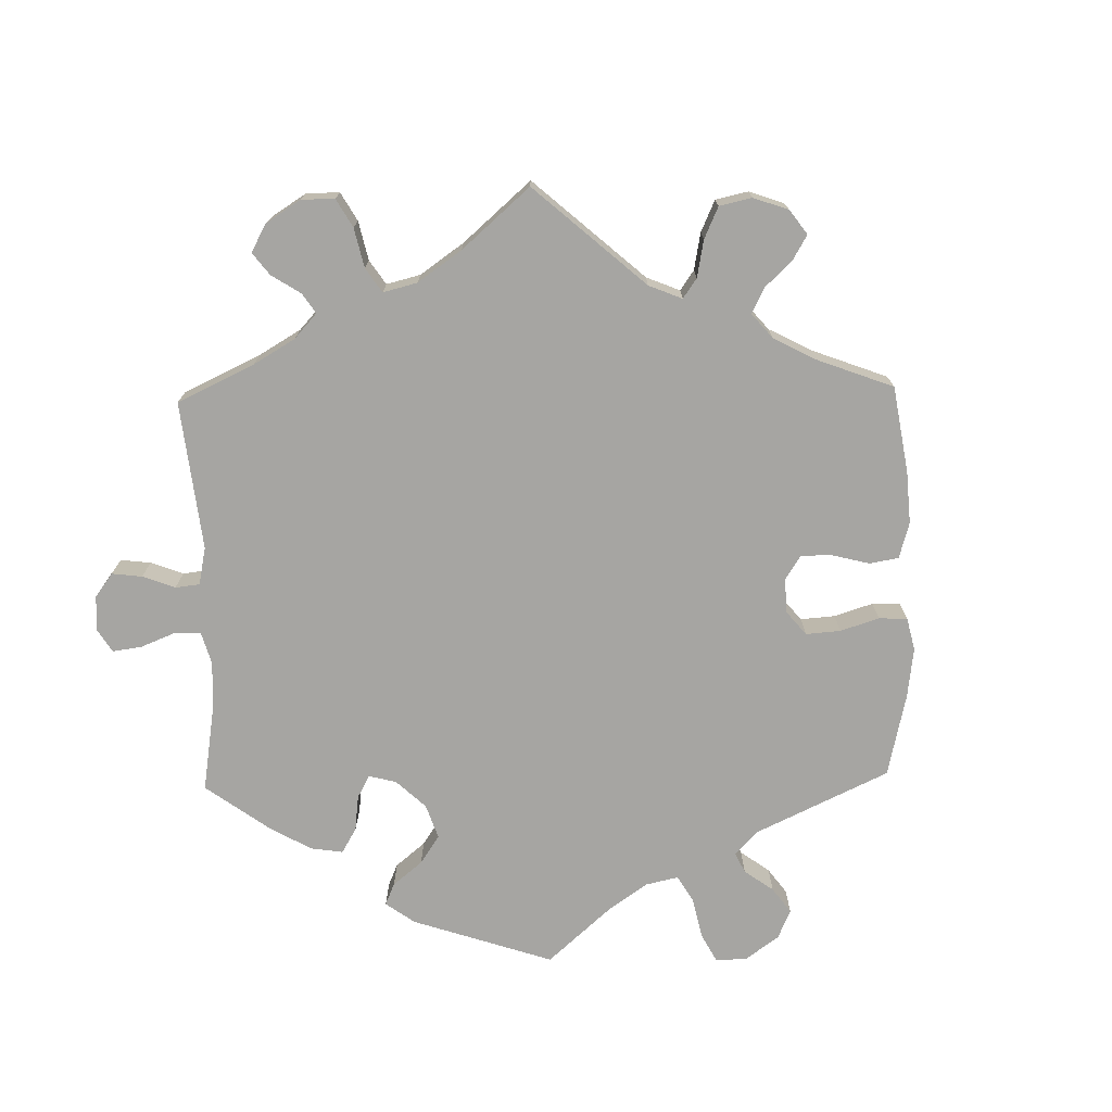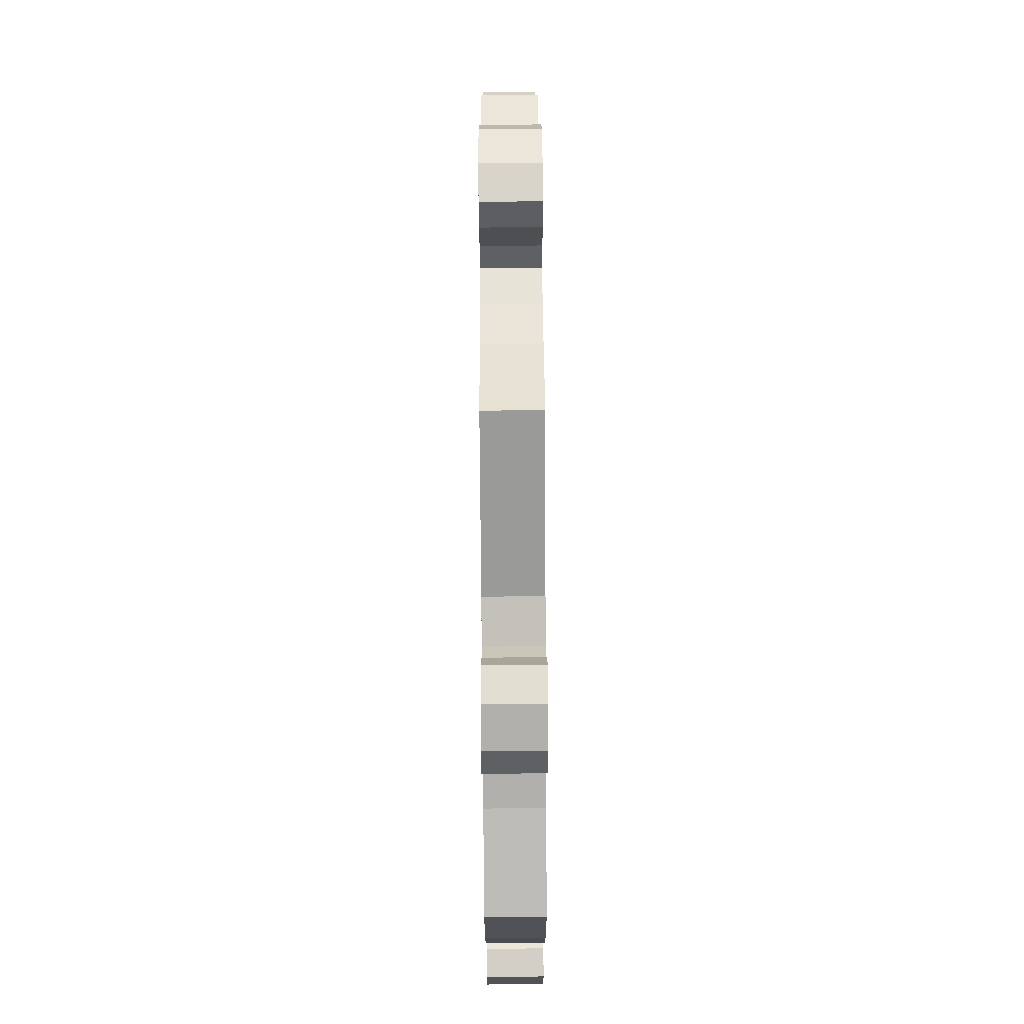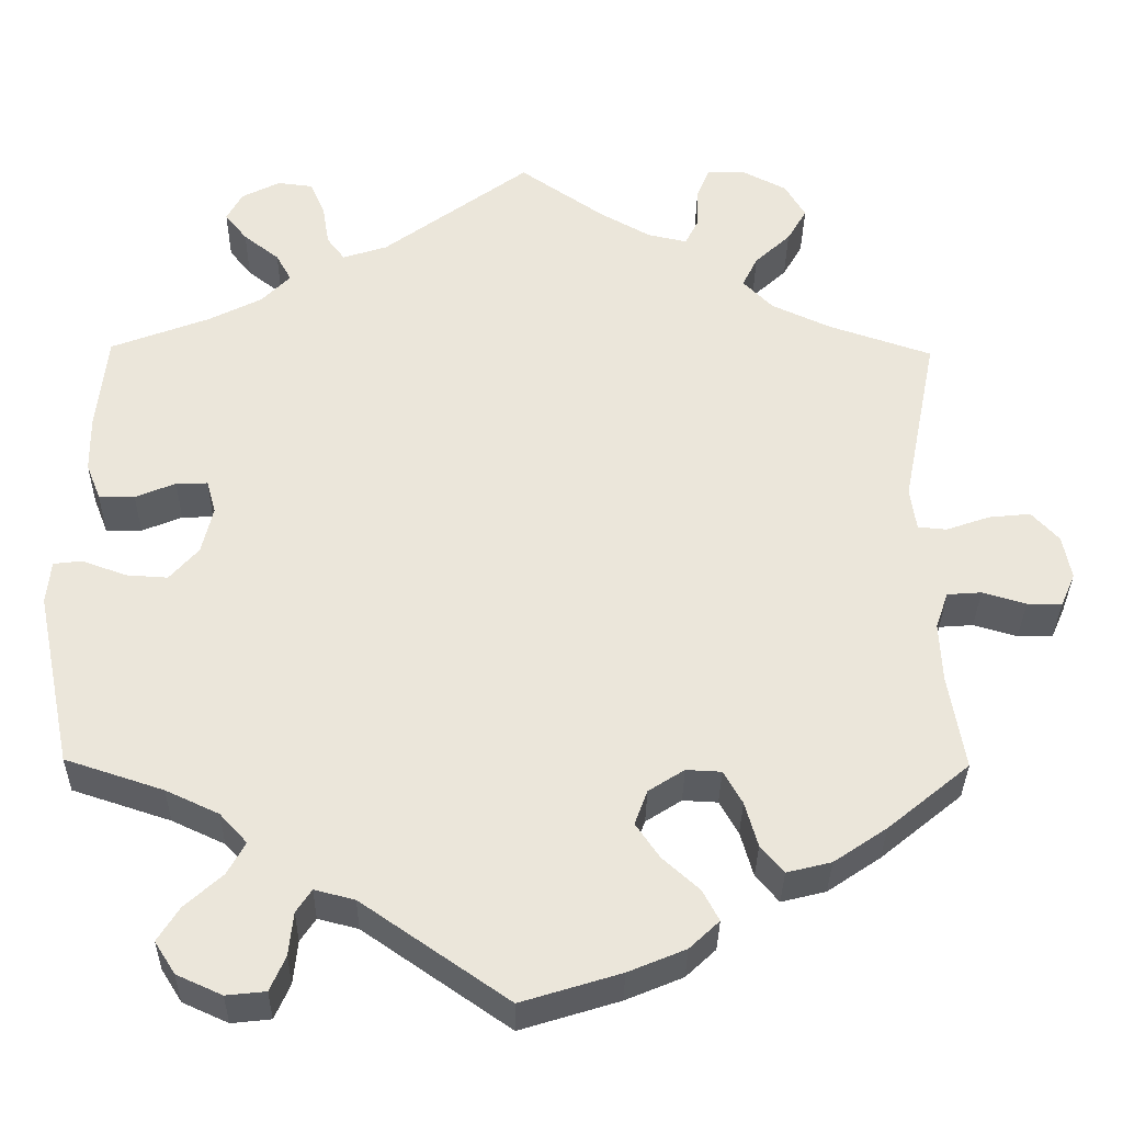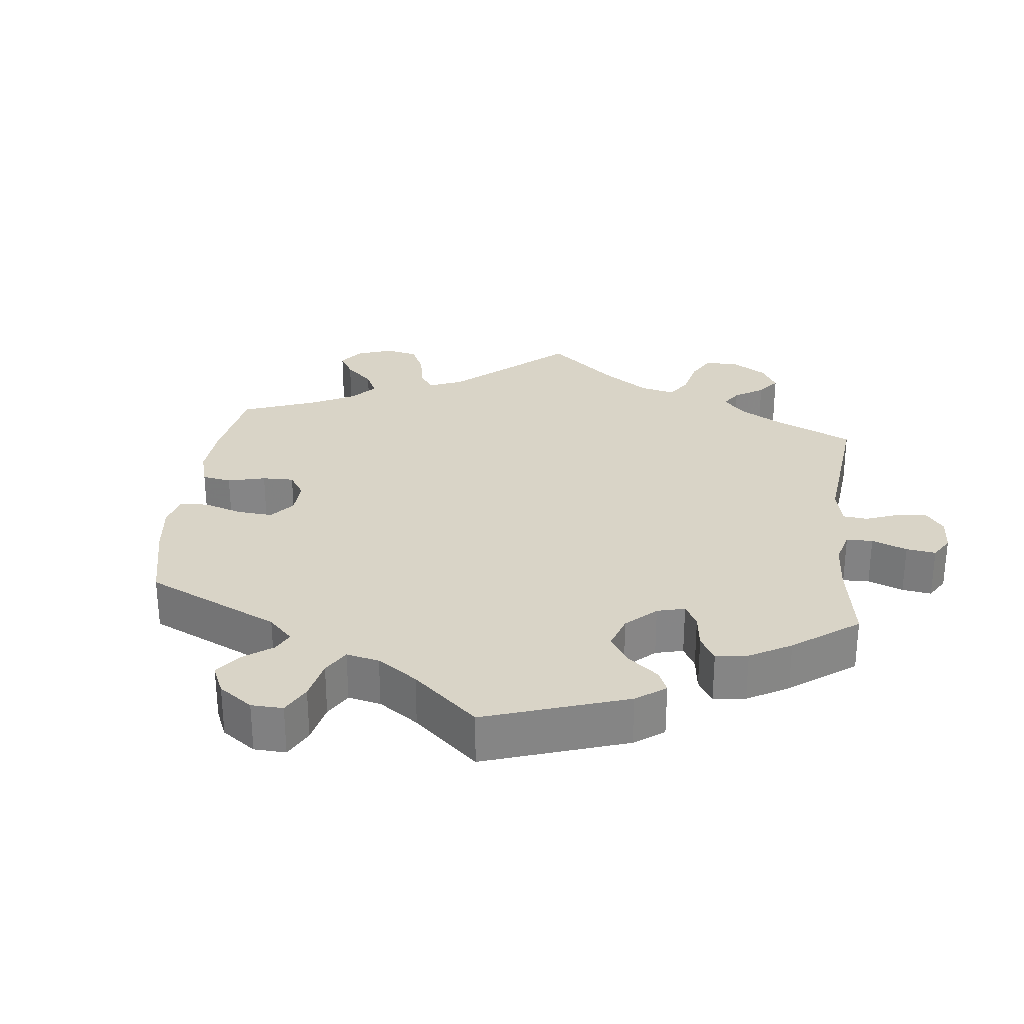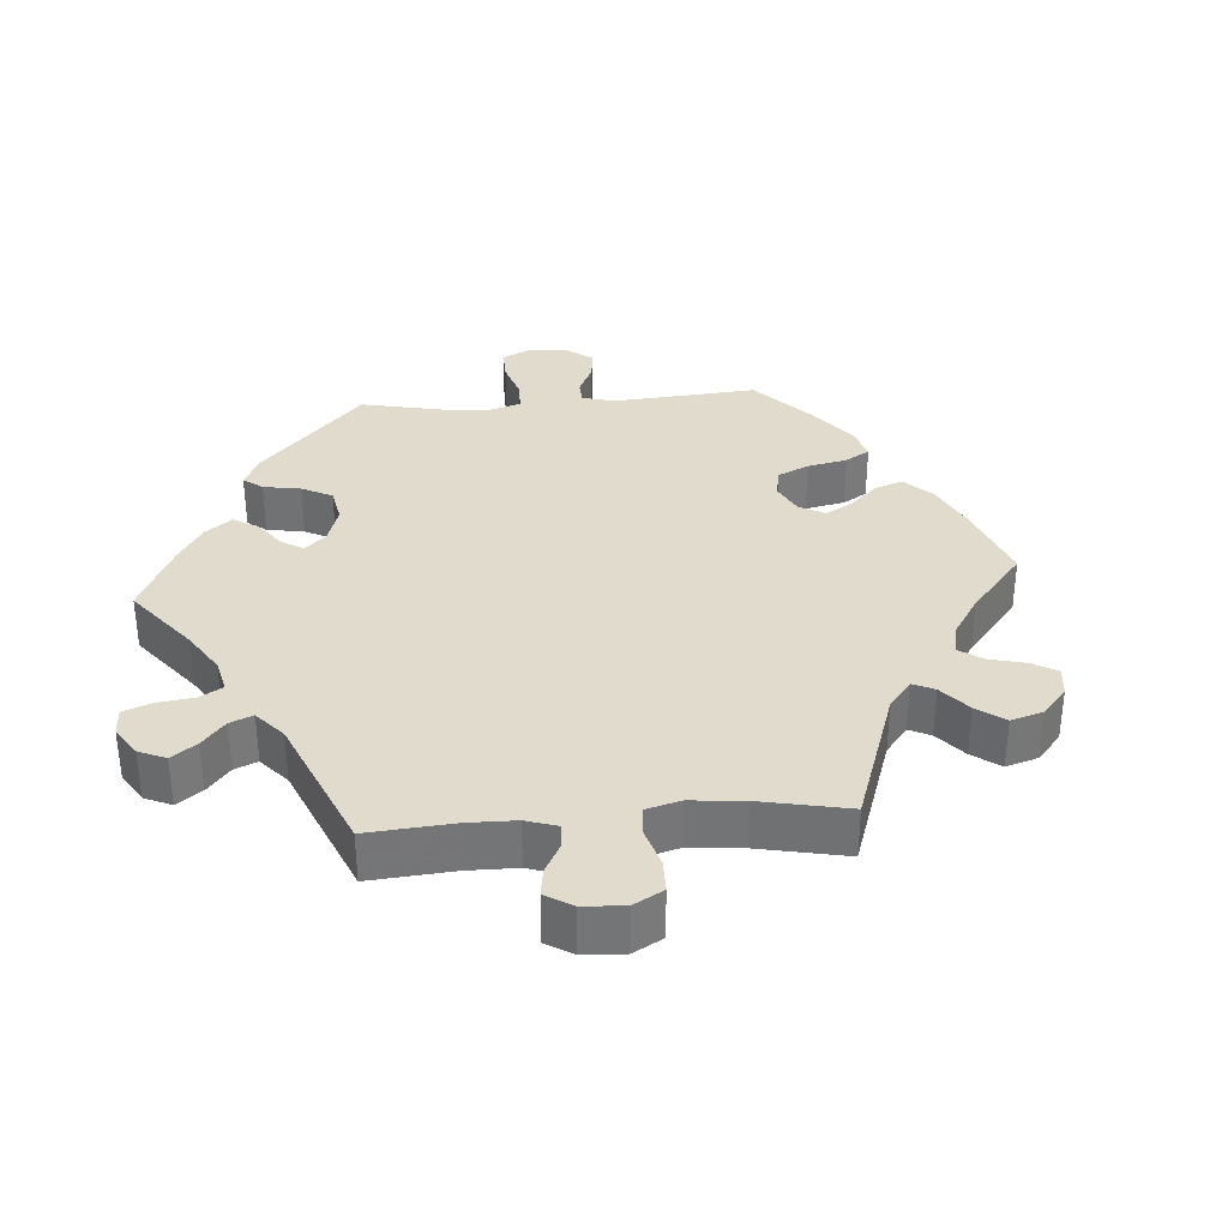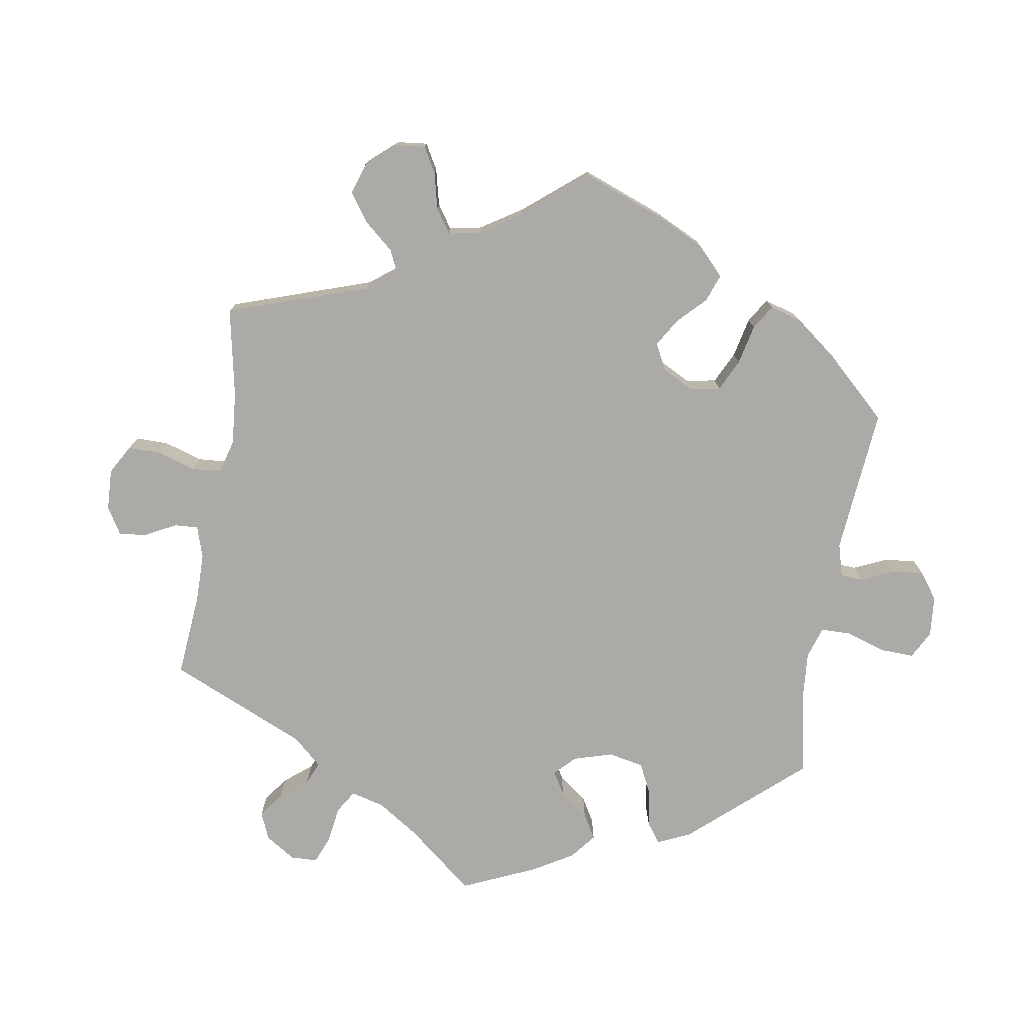
<metadata>
{"format":"obj","ext":"obj","renderer":"f3d","projection":"perspective","resolution":1024,"background":"white","views":[{"elev":-73.8,"azim":61.3,"up":"+Y"},{"elev":74.4,"azim":-90.4,"up":"+Z"},{"elev":-33.8,"azim":-0.8,"up":"+Z"},{"elev":28.5,"azim":-113.5,"up":"+Y"},{"elev":33.8,"azim":25.6,"up":"+Y"},{"elev":-76.1,"azim":110.5,"up":"+Y"}]}
</metadata>
<code>
v -0.171 0.07 -0.459
v -0.218 0.07 -0.447
v -0.236 0.07 -0.474
v -0.241 0.07 -0.525
v -0.259 0.07 -0.566
v -0.305 0.07 -0.571
v -0.358 0.07 -0.547
v -0.382 0.07 -0.509
v -0.357 0.07 -0.469
v -0.313 0.07 -0.429
v -0.292 0.07 -0.391
v -0.324 0.07 -0.356
v -0.386 0.07 -0.327
v -0.501 0.07 -0.289
v -0.544 0.07 -0.081
v -0.539 0.07 -0.03
v -0.505 0.07 -0.026
v -0.454 0.07 -0.045
v -0.405 0.07 -0.048
v -0.371 0.07 -0.009
v -0.358 0.07 0.047
v -0.369 0.07 0.086
v -0.406 0.07 0.085
v -0.453 0.07 0.065
v -0.495 0.07 0.065
v -0.512 0.07 0.108
v -0.513 0.07 0.175
v -0.501 0.07 0.289
v -0.386 0.07 0.333
v -0.323 0.07 0.365
v -0.289 0.07 0.4
v -0.307 0.07 0.433
v -0.349 0.07 0.466
v -0.375 0.07 0.499
v -0.357 0.07 0.533
v -0.312 0.07 0.556
v -0.27 0.07 0.551
v -0.253 0.07 0.511
v -0.245 0.07 0.462
v -0.224 0.07 0.434
v -0.172 0.07 0.451
v 0 0.07 0.578
v 0.099 0.07 0.509
v 0.159 0.07 0.475
v 0.205 0.07 0.465
v 0.22 0.07 0.495
v 0.222 0.07 0.544
v 0.237 0.07 0.581
v 0.282 0.07 0.582
v 0.334 0.07 0.555
v 0.358 0.07 0.514
v 0.335 0.07 0.474
v 0.293 0.07 0.435
v 0.275 0.07 0.398
v 0.31 0.07 0.362
v 0.379 0.07 0.33
v 0.5 0.07 0.289
v 0.459 0.07 0.082
v 0.466 0.07 0.031
v 0.5 0.07 0.028
v 0.551 0.07 0.046
v 0.6 0.07 0.051
v 0.632 0.07 0.016
v 0.642 0.07 -0.036
v 0.625 0.07 -0.075
v 0.584 0.07 -0.075
v 0.533 0.07 -0.06
v 0.493 0.07 -0.063
v 0.478 0.07 -0.106
v 0.481 0.07 -0.175
v 0.5 0.07 -0.289
v 0.404 0.07 -0.368
v 0.342 0.07 -0.41
v 0.29 0.07 -0.423
v 0.263 0.07 -0.391
v 0.248 0.07 -0.338
v 0.226 0.07 -0.299
v 0.185 0.07 -0.297
v 0.143 0.07 -0.324
v 0.128 0.07 -0.365
v 0.156 0.07 -0.406
v 0.199 0.07 -0.445
v 0.218 0.07 -0.481
v 0.183 0.07 -0.514
v 0.116 0.07 -0.542
v 0 0.07 -0.578
v -0.171 0 -0.459
v -0.218 0 -0.447
v -0.236 0 -0.474
v -0.241 0 -0.525
v -0.259 0 -0.566
v -0.305 0 -0.571
v -0.358 0 -0.547
v -0.382 0 -0.509
v -0.357 0 -0.469
v -0.313 0 -0.429
v -0.292 0 -0.391
v -0.324 0 -0.356
v -0.386 0 -0.327
v -0.501 0 -0.289
v -0.544 0 -0.081
v -0.539 0 -0.03
v -0.505 0 -0.026
v -0.454 0 -0.045
v -0.405 0 -0.048
v -0.371 0 -0.009
v -0.358 0 0.047
v -0.369 0 0.086
v -0.406 0 0.085
v -0.453 0 0.065
v -0.495 0 0.065
v -0.512 0 0.108
v -0.513 0 0.175
v -0.501 0 0.289
v -0.386 0 0.333
v -0.323 0 0.365
v -0.289 0 0.4
v -0.307 0 0.433
v -0.349 0 0.466
v -0.375 0 0.499
v -0.357 0 0.533
v -0.312 0 0.556
v -0.27 0 0.551
v -0.253 0 0.511
v -0.245 0 0.462
v -0.224 0 0.434
v -0.172 0 0.451
v 0 0 0.578
v 0.099 0 0.509
v 0.159 0 0.475
v 0.205 0 0.465
v 0.22 0 0.495
v 0.222 0 0.544
v 0.237 0 0.581
v 0.282 0 0.582
v 0.334 0 0.555
v 0.358 0 0.514
v 0.335 0 0.474
v 0.293 0 0.435
v 0.275 0 0.398
v 0.31 0 0.362
v 0.379 0 0.33
v 0.5 0 0.289
v 0.459 0 0.082
v 0.466 0 0.031
v 0.5 0 0.028
v 0.551 0 0.046
v 0.6 0 0.051
v 0.632 0 0.016
v 0.642 0 -0.036
v 0.625 0 -0.075
v 0.584 0 -0.075
v 0.533 0 -0.06
v 0.493 0 -0.063
v 0.478 0 -0.106
v 0.481 0 -0.175
v 0.5 0 -0.289
v 0.404 0 -0.368
v 0.342 0 -0.41
v 0.29 0 -0.423
v 0.263 0 -0.391
v 0.248 0 -0.338
v 0.226 0 -0.299
v 0.185 0 -0.297
v 0.143 0 -0.324
v 0.128 0 -0.365
v 0.156 0 -0.406
v 0.199 0 -0.445
v 0.218 0 -0.481
v 0.183 0 -0.514
v 0.116 0 -0.542
v 0 0 -0.578
f 85 86 1
f 84 85 1
f 81 82 83 84
f 80 81 84 1
f 79 80 1 2
f 78 79 2
f 73 74 75 76
f 73 76 77
f 70 71 72 73
f 69 70 73 77
f 68 69 77 78
f 64 65 66 67
f 64 67 68
f 63 64 68
f 60 61 62 63
f 59 60 63 68
f 56 57 58
f 55 56 58 59
f 54 55 59 68
f 50 51 52 53
f 50 53 54
f 49 50 54
f 46 47 48 49
f 45 46 49 54
f 44 45 54 68
f 41 42 43
f 40 41 43 44
f 36 37 38 39
f 34 35 36 39
f 32 33 34 39
f 31 32 39 40
f 30 31 40 44
f 26 27 28 29
f 23 24 25 26
f 22 23 26 29
f 21 22 29 30
f 15 16 17 18
f 13 14 15 18
f 12 13 18 19
f 11 12 19 20
f 7 8 9 10
f 7 10 11
f 6 7 11
f 3 4 5 6
f 2 3 6 11
f 21 30 44 68
f 20 21 68 78
f 2 11 20 78
f 87 172 171
f 87 171 170
f 170 169 168 167
f 87 170 167 166
f 88 87 166 165
f 88 165 164
f 162 161 160 159
f 163 162 159
f 159 158 157 156
f 163 159 156 155
f 164 163 155 154
f 153 152 151 150
f 154 153 150
f 154 150 149
f 149 148 147 146
f 154 149 146 145
f 144 143 142
f 145 144 142 141
f 154 145 141 140
f 139 138 137 136
f 140 139 136
f 140 136 135
f 135 134 133 132
f 140 135 132 131
f 154 140 131 130
f 129 128 127
f 130 129 127 126
f 125 124 123 122
f 125 122 121 120
f 125 120 119 118
f 126 125 118 117
f 130 126 117 116
f 115 114 113 112
f 112 111 110 109
f 115 112 109 108
f 116 115 108 107
f 104 103 102 101
f 104 101 100 99
f 105 104 99 98
f 106 105 98 97
f 96 95 94 93
f 97 96 93
f 97 93 92
f 92 91 90 89
f 97 92 89 88
f 154 130 116 107
f 164 154 107 106
f 164 106 97 88
f 1 87 88 2
f 2 88 89 3
f 3 89 90 4
f 4 90 91 5
f 5 91 92 6
f 6 92 93 7
f 7 93 94 8
f 8 94 95 9
f 9 95 96 10
f 10 96 97 11
f 11 97 98 12
f 12 98 99 13
f 13 99 100 14
f 14 100 101 15
f 15 101 102 16
f 16 102 103 17
f 17 103 104 18
f 18 104 105 19
f 19 105 106 20
f 20 106 107 21
f 21 107 108 22
f 22 108 109 23
f 23 109 110 24
f 24 110 111 25
f 25 111 112 26
f 26 112 113 27
f 27 113 114 28
f 28 114 115 29
f 29 115 116 30
f 30 116 117 31
f 31 117 118 32
f 32 118 119 33
f 33 119 120 34
f 34 120 121 35
f 35 121 122 36
f 36 122 123 37
f 37 123 124 38
f 38 124 125 39
f 39 125 126 40
f 40 126 127 41
f 41 127 128 42
f 42 128 129 43
f 43 129 130 44
f 44 130 131 45
f 45 131 132 46
f 46 132 133 47
f 47 133 134 48
f 48 134 135 49
f 49 135 136 50
f 50 136 137 51
f 51 137 138 52
f 52 138 139 53
f 53 139 140 54
f 54 140 141 55
f 55 141 142 56
f 56 142 143 57
f 57 143 144 58
f 58 144 145 59
f 59 145 146 60
f 60 146 147 61
f 61 147 148 62
f 62 148 149 63
f 63 149 150 64
f 64 150 151 65
f 65 151 152 66
f 66 152 153 67
f 67 153 154 68
f 68 154 155 69
f 69 155 156 70
f 70 156 157 71
f 71 157 158 72
f 72 158 159 73
f 73 159 160 74
f 74 160 161 75
f 75 161 162 76
f 76 162 163 77
f 77 163 164 78
f 78 164 165 79
f 79 165 166 80
f 80 166 167 81
f 81 167 168 82
f 82 168 169 83
f 83 169 170 84
f 84 170 171 85
f 85 171 172 86
f 86 172 87 1

</code>
